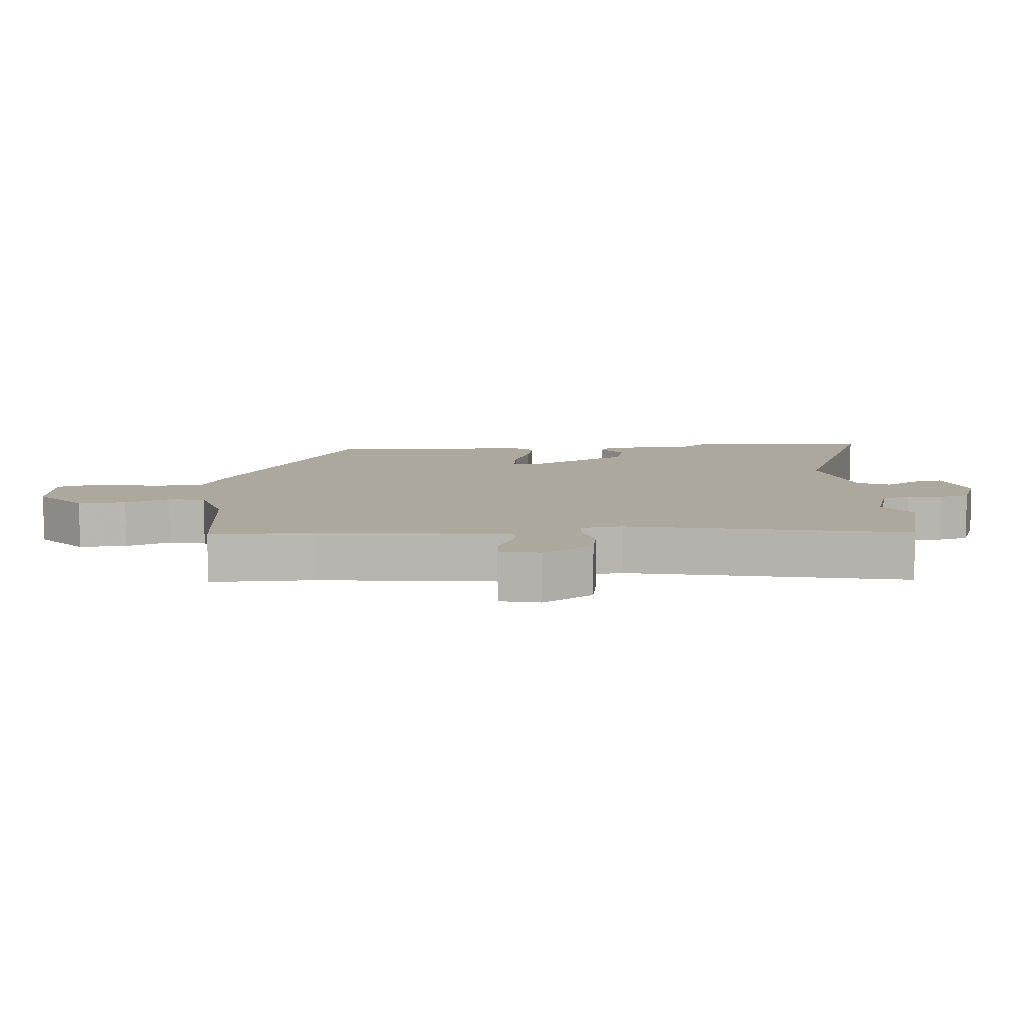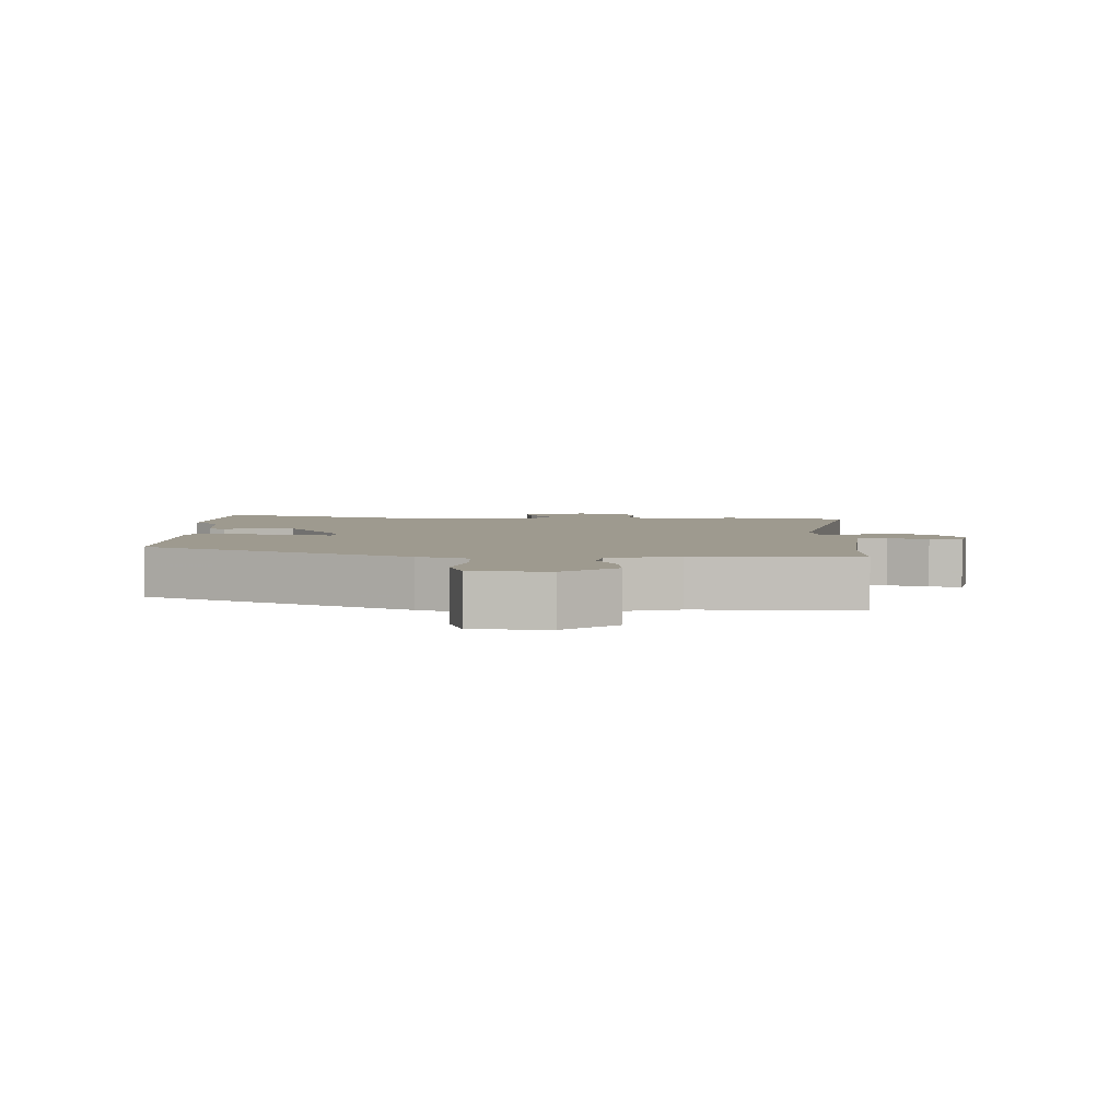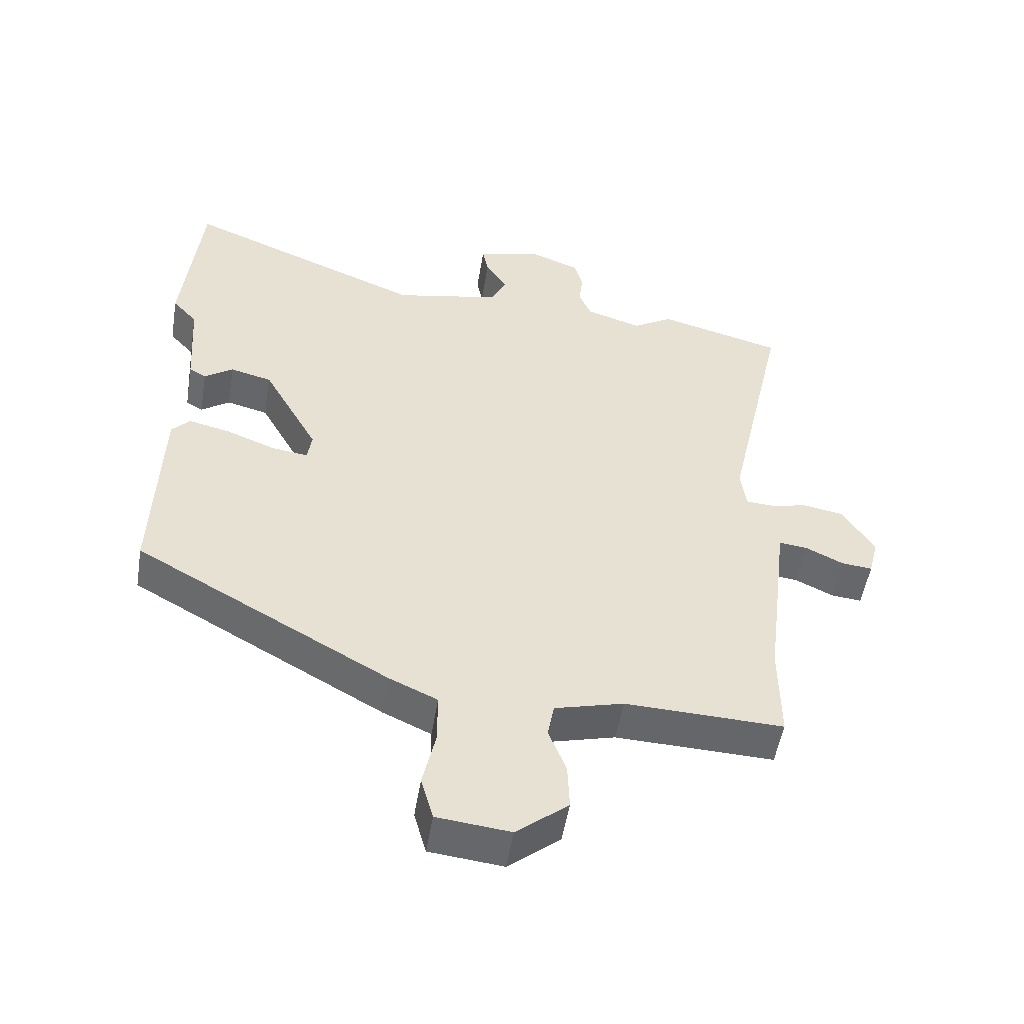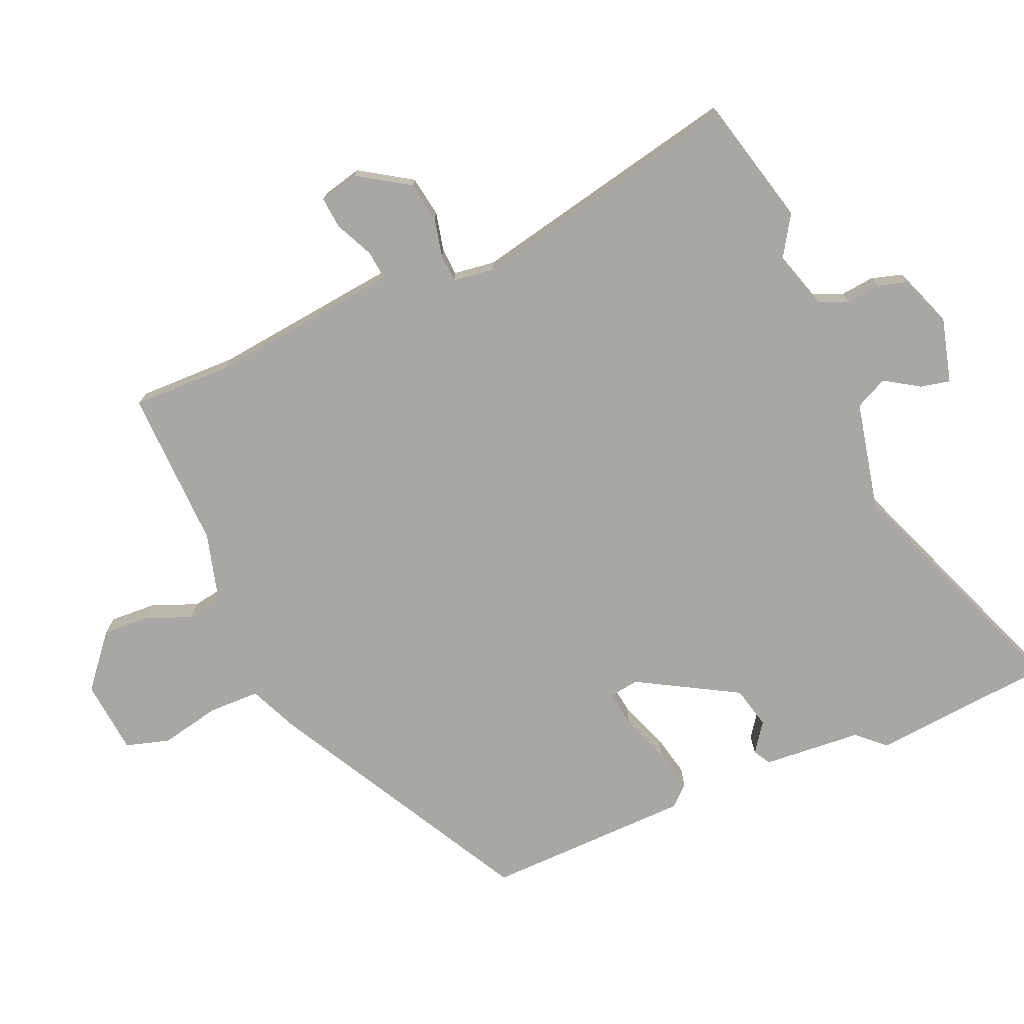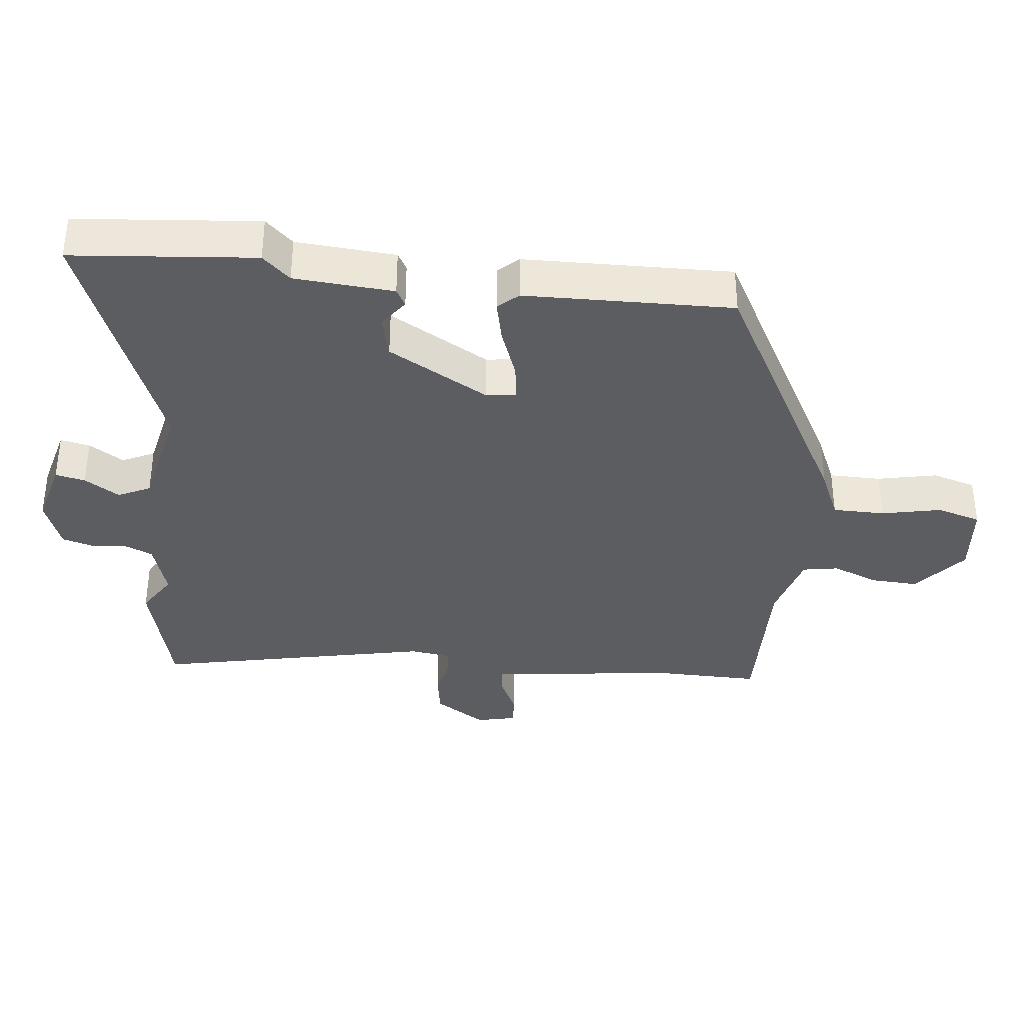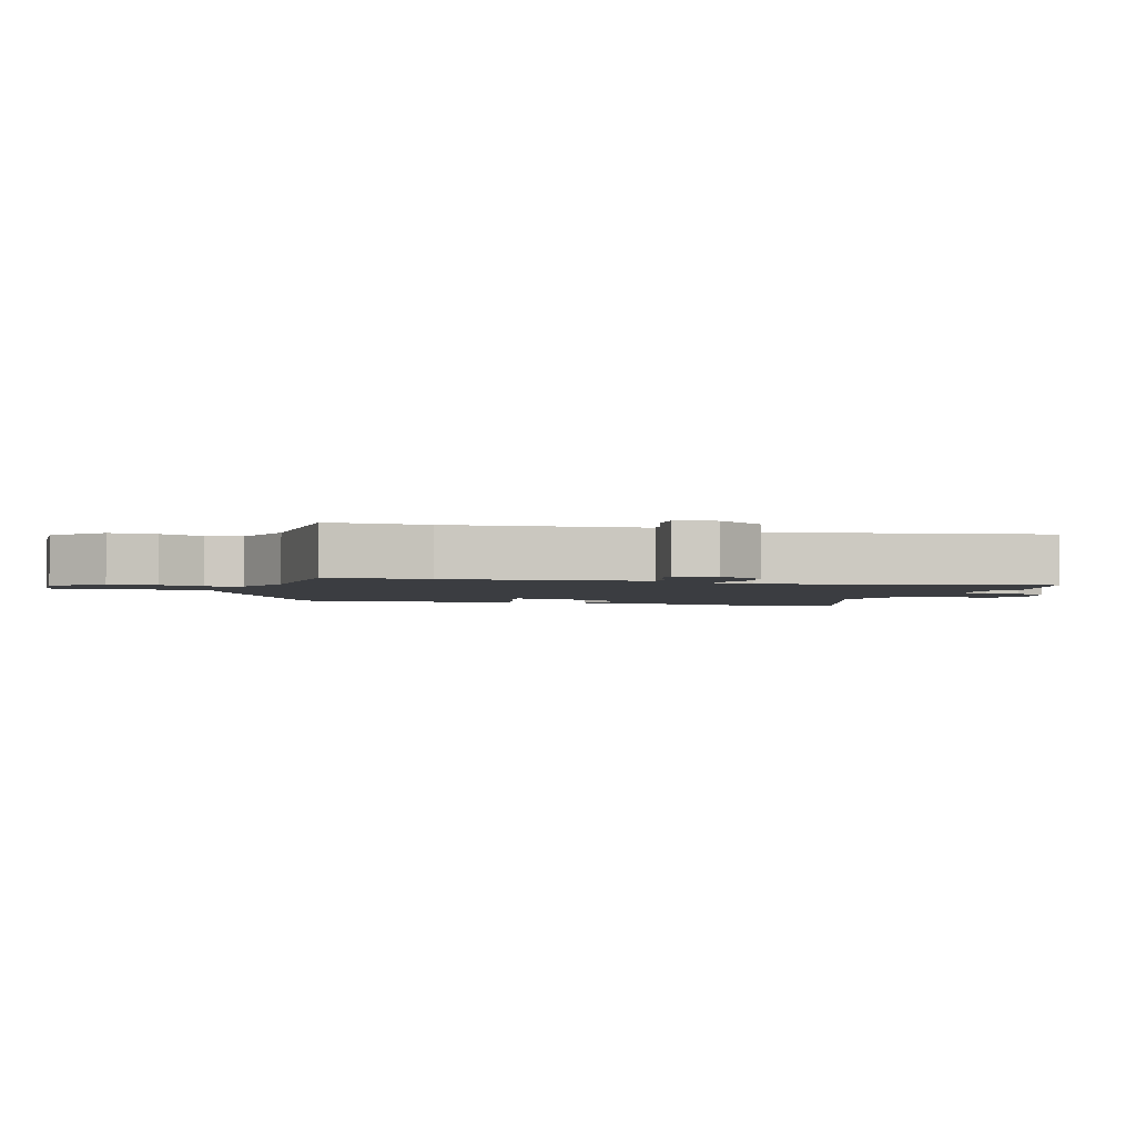
<metadata>
{"format":"obj","ext":"obj","renderer":"f3d","projection":"perspective","resolution":1024,"background":"white","views":[{"elev":8.6,"azim":-95.1,"up":"+Y"},{"elev":3.7,"azim":-179.9,"up":"+Y"},{"elev":-51.8,"azim":170.7,"up":"+Z"},{"elev":-74.6,"azim":-67.3,"up":"+Y"},{"elev":-36.1,"azim":83.2,"up":"+Y"},{"elev":-2.4,"azim":-109.5,"up":"+Y"}]}
</metadata>
<code>
v 0.486 0.07 0.638
v 0.514 0.07 0.361
v 0.476 0.07 0.319
v 0.466 0.07 0.168
v 0.44 0.07 0.153
v 0.396 0.07 0.184
v 0.332 0.07 0.168
v 0.247 0.07 0.015
v 0.254 0.07 -0.03
v 0.31 0.07 -0.022
v 0.385 0.07 0.007
v 0.45 0.07 0.022
v 0.478 0.07 -0.008
v 0.488 0.07 -0.323
v 0.097 0.07 -0.542
v 0.022 0.07 -0.576
v 0.022 0.07 -0.655
v 0.042 0.07 -0.745
v 0.023 0.07 -0.812
v -0.09 0.07 -0.824
v -0.17 0.07 -0.759
v -0.167 0.07 -0.687
v -0.14 0.07 -0.618
v -0.15 0.07 -0.564
v -0.256 0.07 -0.536
v -0.5 0.07 -0.544
v -0.499 0.07 -0.392
v -0.528 0.07 -0.159
v -0.535 0.07 -0.1
v -0.579 0.07 -0.105
v -0.637 0.07 -0.133
v -0.685 0.07 -0.138
v -0.7 0.07 -0.078
v -0.651 0.07 0
v -0.589 0.07 0.011
v -0.53 0.07 -0.002
v -0.488 0.07 0.001
v -0.48 0.07 0.064
v -0.573 0.07 0.481
v -0.382 0.07 0.531
v -0.32 0.07 0.493
v -0.234 0.07 0.52
v -0.215 0.07 0.565
v -0.221 0.07 0.617
v -0.208 0.07 0.664
v -0.131 0.07 0.694
v -0.032 0.07 0.669
v -0.041 0.07 0.624
v -0.074 0.07 0.571
v -0.05 0.07 0.522
v 0.114 0.07 0.488
v 0.486 0 0.638
v 0.514 0 0.361
v 0.476 0 0.319
v 0.466 0 0.168
v 0.44 0 0.153
v 0.396 0 0.184
v 0.332 0 0.168
v 0.247 0 0.015
v 0.254 0 -0.03
v 0.31 0 -0.022
v 0.385 0 0.007
v 0.45 0 0.022
v 0.478 0 -0.008
v 0.488 0 -0.323
v 0.097 0 -0.542
v 0.022 0 -0.576
v 0.022 0 -0.655
v 0.042 0 -0.745
v 0.023 0 -0.812
v -0.09 0 -0.824
v -0.17 0 -0.759
v -0.167 0 -0.687
v -0.14 0 -0.618
v -0.15 0 -0.564
v -0.256 0 -0.536
v -0.5 0 -0.544
v -0.499 0 -0.392
v -0.528 0 -0.159
v -0.535 0 -0.1
v -0.579 0 -0.105
v -0.637 0 -0.133
v -0.685 0 -0.138
v -0.7 0 -0.078
v -0.651 0 0
v -0.589 0 0.011
v -0.53 0 -0.002
v -0.488 0 0.001
v -0.48 0 0.064
v -0.573 0 0.481
v -0.382 0 0.531
v -0.32 0 0.493
v -0.234 0 0.52
v -0.215 0 0.565
v -0.221 0 0.617
v -0.208 0 0.664
v -0.131 0 0.694
v -0.032 0 0.669
v -0.041 0 0.624
v -0.074 0 0.571
v -0.05 0 0.522
v 0.114 0 0.488
f 47 48 49
f 46 47 49
f 45 46 49
f 44 45 49
f 43 44 49
f 42 43 49 50
f 41 42 50 51
f 38 39 40 41
f 37 38 41 51
f 34 35 36
f 33 34 36
f 32 33 36
f 31 32 36
f 30 31 36
f 29 30 36 37
f 1 2 3
f 51 1 3
f 37 51 3
f 29 37 3
f 28 29 3
f 27 28 3
f 21 22 23
f 20 21 23
f 19 20 23
f 18 19 23
f 17 18 23
f 16 17 23 24
f 16 24 25
f 15 16 25
f 14 15 25
f 13 14 25
f 12 13 25
f 11 12 25
f 10 11 25
f 3 4 5 6
f 3 6 7
f 27 3 7
f 25 26 27
f 10 25 27
f 9 10 27
f 8 9 27
f 7 8 27
f 100 99 98
f 100 98 97
f 100 97 96
f 100 96 95
f 100 95 94
f 101 100 94 93
f 102 101 93 92
f 92 91 90 89
f 102 92 89 88
f 87 86 85
f 87 85 84
f 87 84 83
f 87 83 82
f 87 82 81
f 88 87 81 80
f 54 53 52
f 54 52 102
f 54 102 88
f 54 88 80
f 54 80 79
f 54 79 78
f 74 73 72
f 74 72 71
f 74 71 70
f 74 70 69
f 74 69 68
f 75 74 68 67
f 76 75 67
f 76 67 66
f 76 66 65
f 76 65 64
f 76 64 63
f 76 63 62
f 76 62 61
f 57 56 55 54
f 58 57 54
f 58 54 78
f 78 77 76
f 78 76 61
f 78 61 60
f 78 60 59
f 78 59 58
f 1 52 53 2
f 2 53 54 3
f 3 54 55 4
f 4 55 56 5
f 5 56 57 6
f 6 57 58 7
f 7 58 59 8
f 8 59 60 9
f 9 60 61 10
f 10 61 62 11
f 11 62 63 12
f 12 63 64 13
f 13 64 65 14
f 14 65 66 15
f 15 66 67 16
f 16 67 68 17
f 17 68 69 18
f 18 69 70 19
f 19 70 71 20
f 20 71 72 21
f 21 72 73 22
f 22 73 74 23
f 23 74 75 24
f 24 75 76 25
f 25 76 77 26
f 26 77 78 27
f 27 78 79 28
f 28 79 80 29
f 29 80 81 30
f 30 81 82 31
f 31 82 83 32
f 32 83 84 33
f 33 84 85 34
f 34 85 86 35
f 35 86 87 36
f 36 87 88 37
f 37 88 89 38
f 38 89 90 39
f 39 90 91 40
f 40 91 92 41
f 41 92 93 42
f 42 93 94 43
f 43 94 95 44
f 44 95 96 45
f 45 96 97 46
f 46 97 98 47
f 47 98 99 48
f 48 99 100 49
f 49 100 101 50
f 50 101 102 51
f 51 102 52 1

</code>
